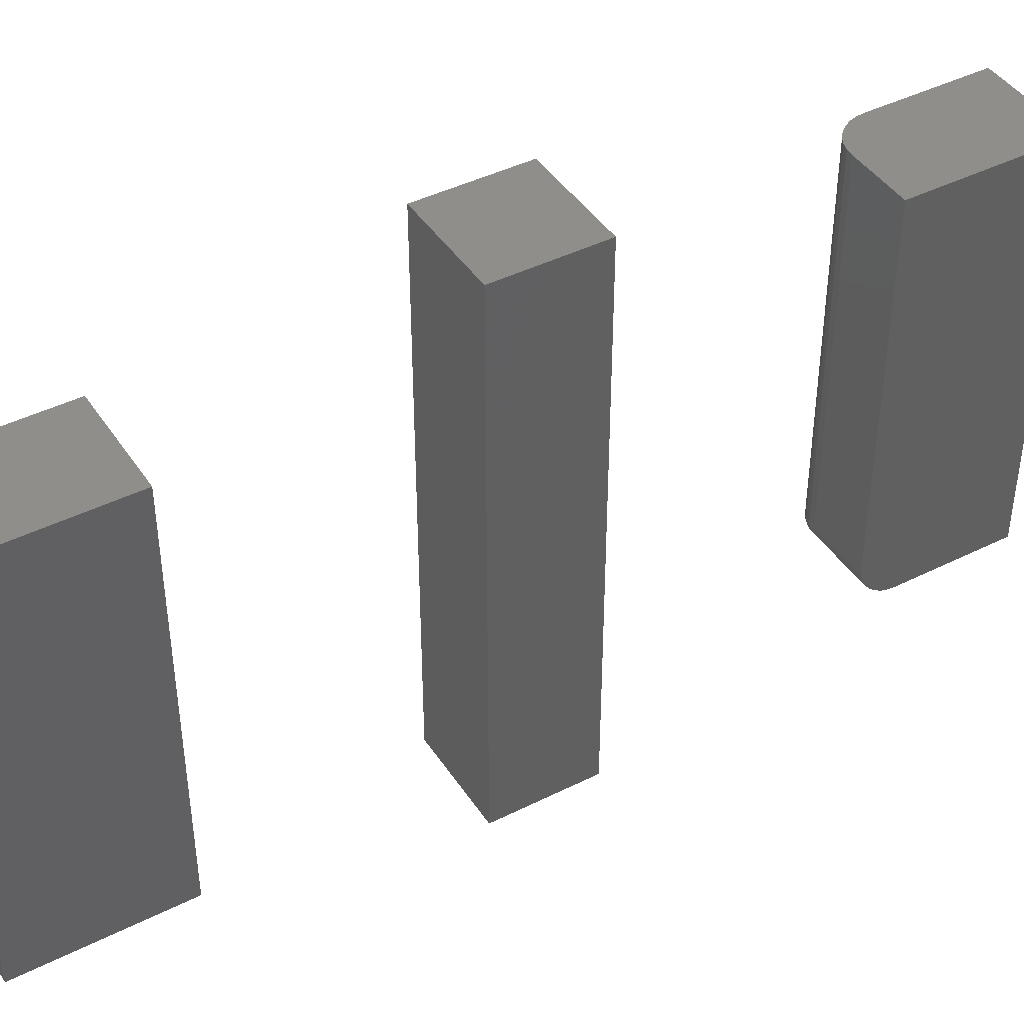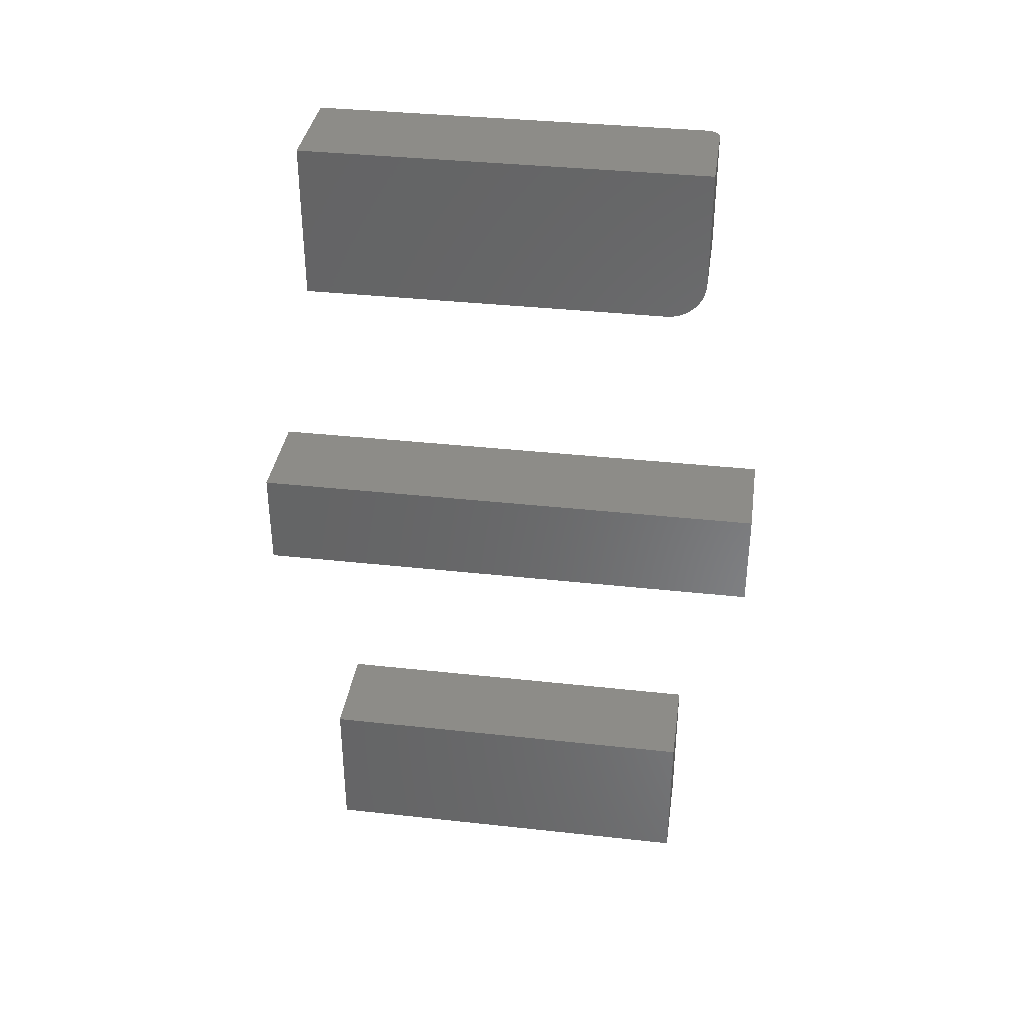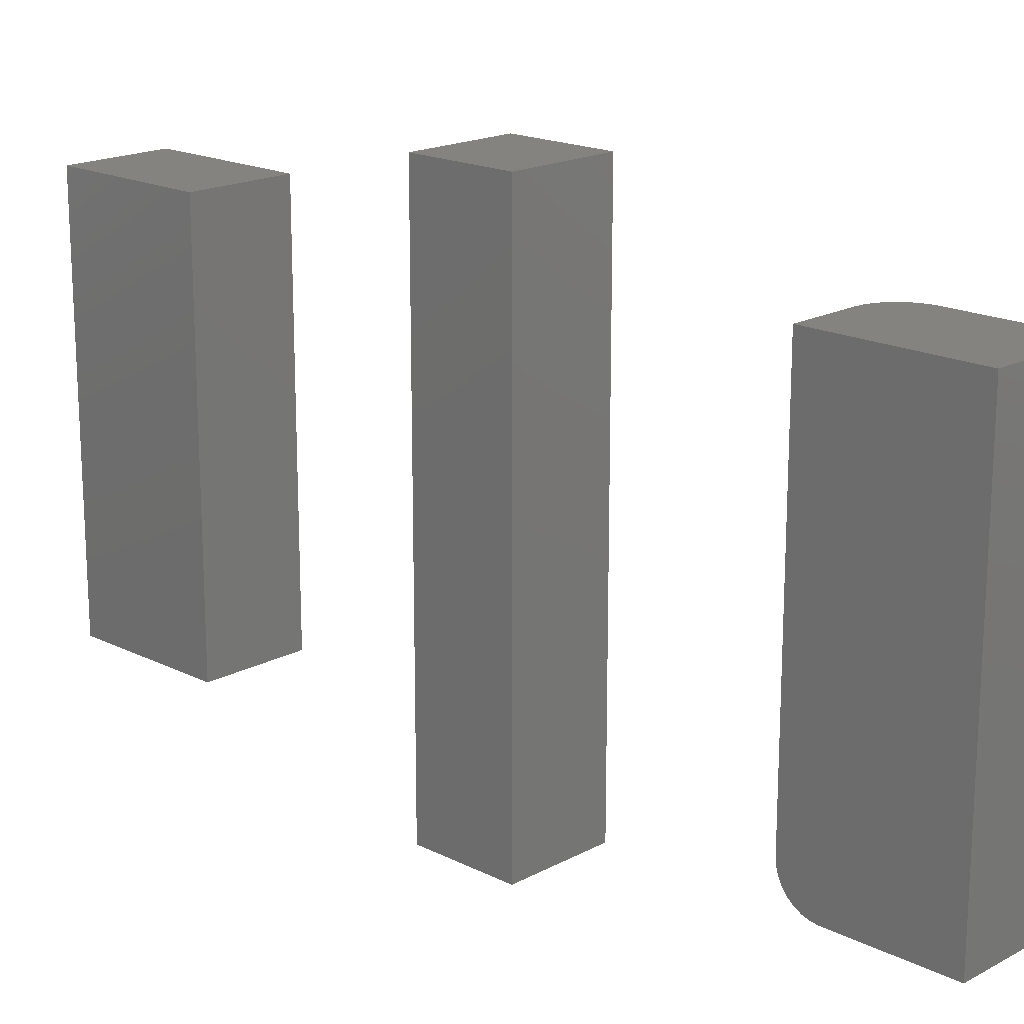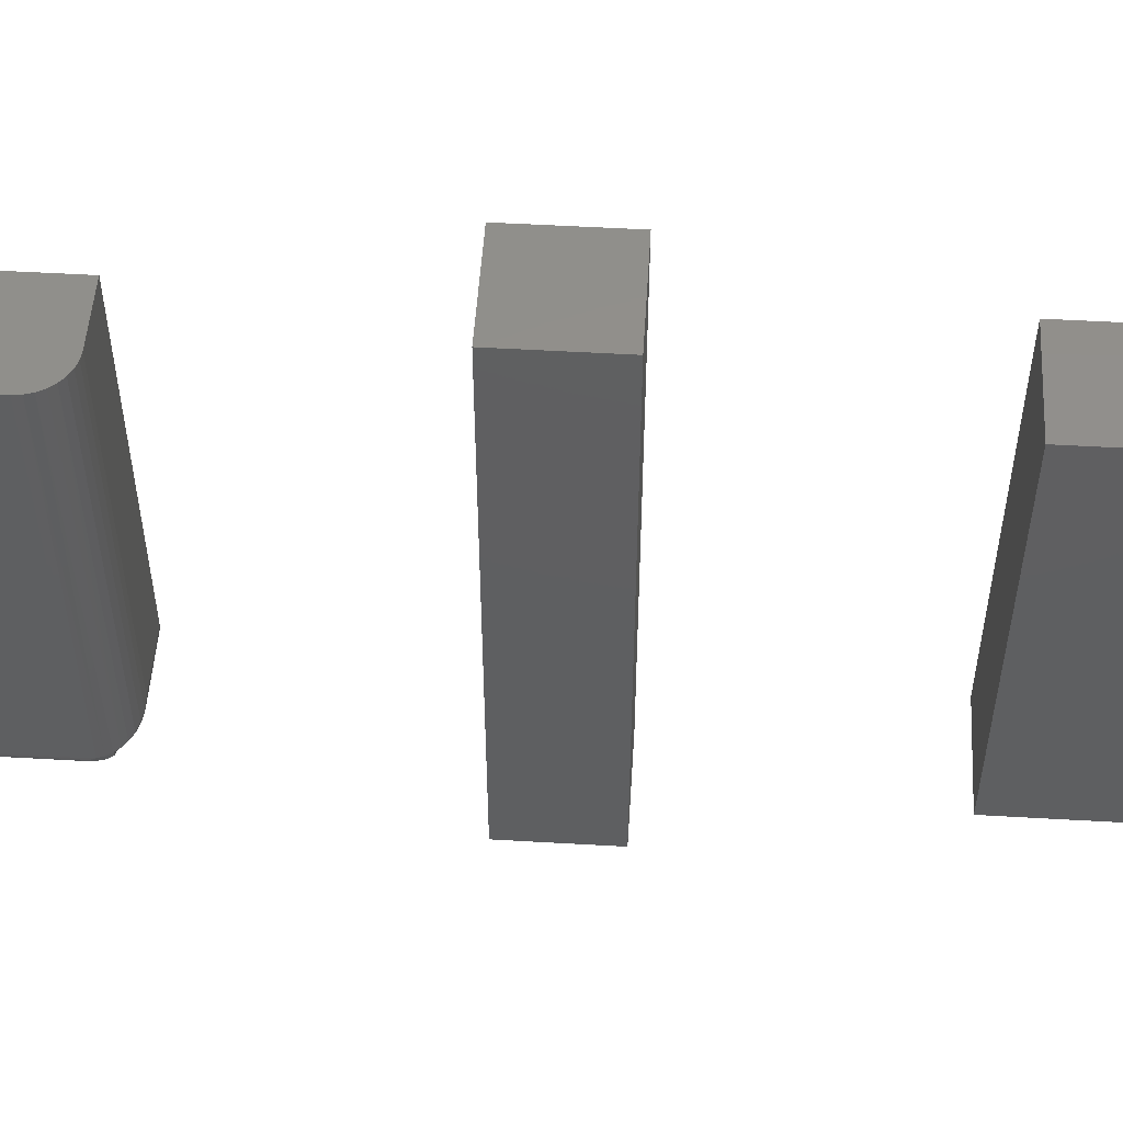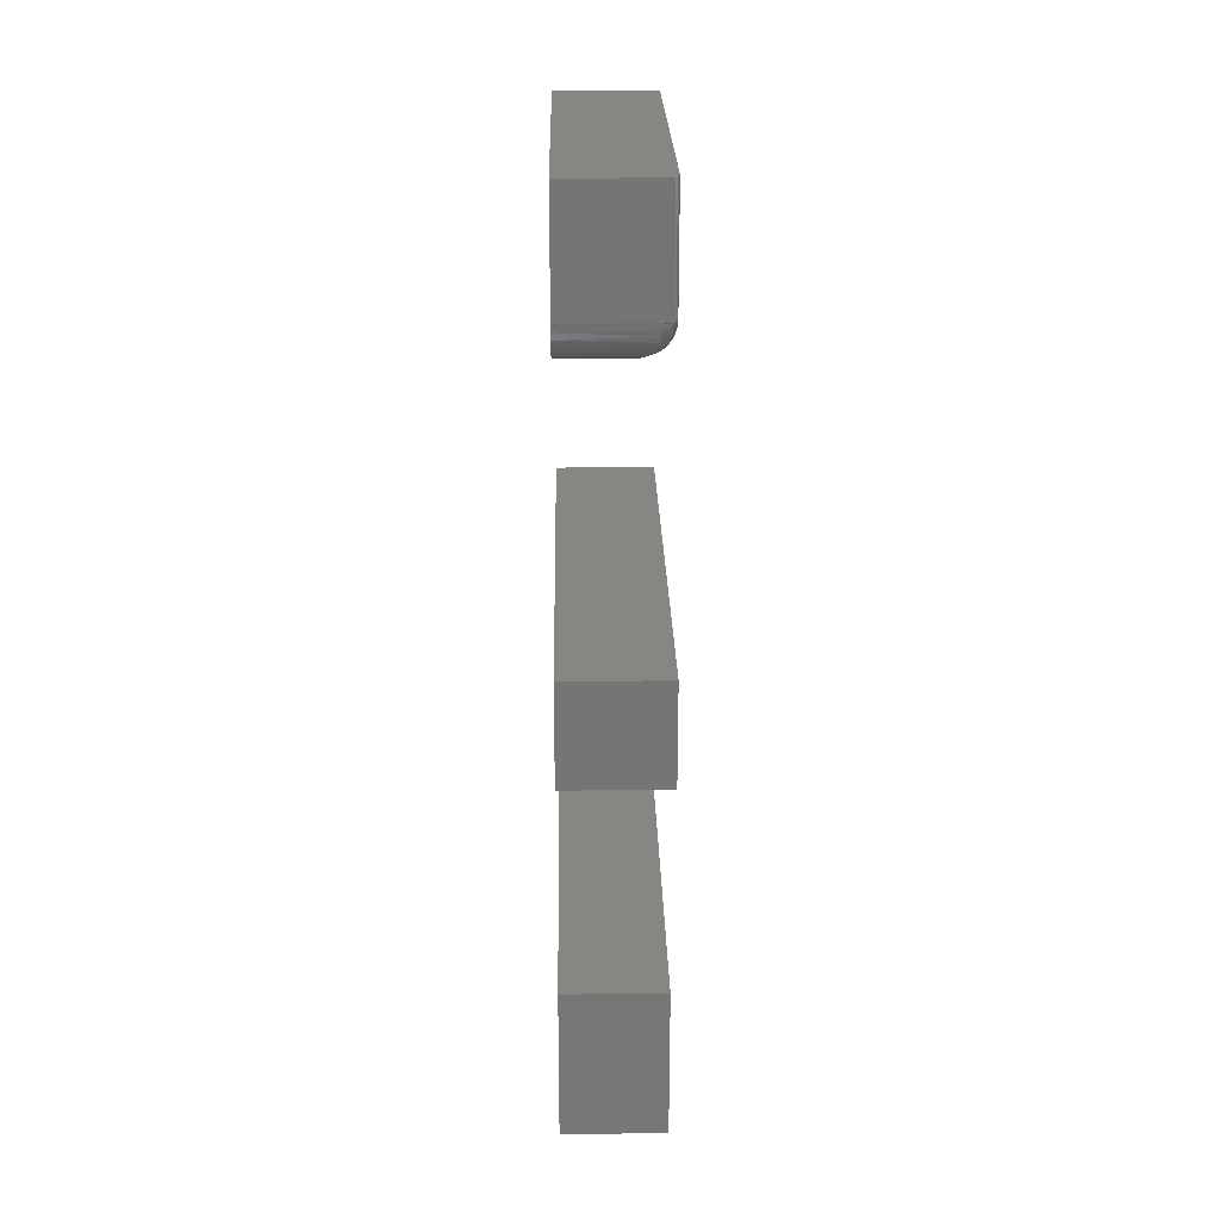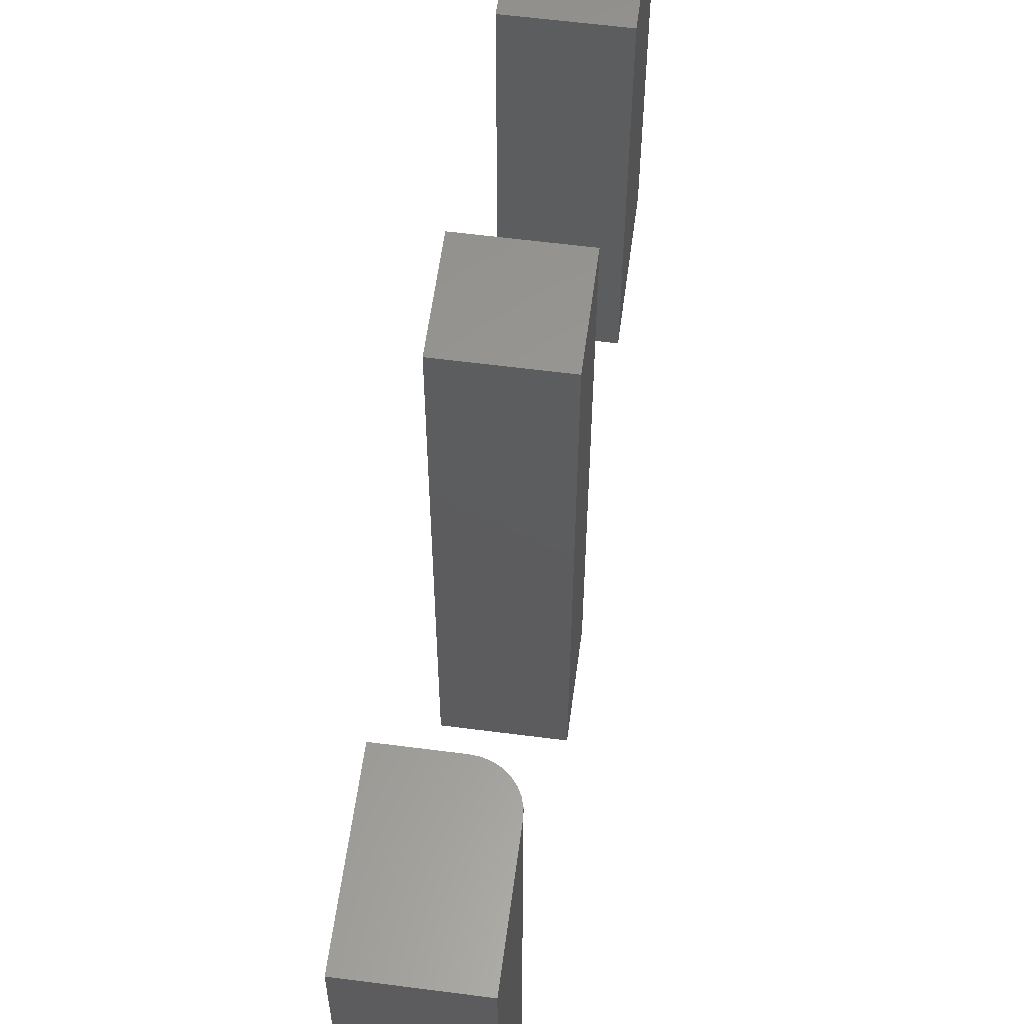
<metadata>
{"format":"stl","ext":"stl","renderer":"f3d","projection":"perspective","resolution":1024,"background":"white","views":[{"elev":42.9,"azim":-120.8,"up":"+Y"},{"elev":36.2,"azim":-81.8,"up":"+Z"},{"elev":18.1,"azim":-45.9,"up":"+Y"},{"elev":51.9,"azim":93.6,"up":"+Y"},{"elev":23.0,"azim":-1.1,"up":"+Z"},{"elev":59.3,"azim":7.6,"up":"+Y"}]}
</metadata>
<code>
# stl→obj: 77 verts, 142 faces
v 0.125 -0.2485 -0.5474
v 0.125 0.2436 -0.5474
v 0.125 -0.2485 -0.3592
v 0.125 0.2436 -0.3592
v -2.25e-17 -0.2485 -0.5474
v -4.339e-17 -0.2485 -0.3592
v -2.25e-17 0.2436 -0.5474
v -4.339e-17 0.2436 -0.3592
v 0.1094 -0.2485 0.5474
v 0.1094 -0.2485 0.4061
v 0.1124 -0.2482 0.5474
v 0.1124 -0.2482 0.4061
v 0.1154 -0.2473 0.5474
v 0.1154 -0.2473 0.4061
v 0.1181 -0.2459 0.5474
v 0.1181 -0.2459 0.4061
v 0.1204 -0.2439 0.5474
v 0.1204 -0.2439 0.4061
v 0.1224 -0.2416 0.5474
v 0.1224 -0.2416 0.4061
v 0.1238 -0.2389 0.5474
v 0.1238 -0.2389 0.4061
v 0.1247 -0.2359 0.5474
v 0.1247 -0.2359 0.4061
v 0.125 -0.2329 0.5474
v 0.125 -0.2329 0.4061
v 0.125 0.2436 0.4061
v 0.125 0.2436 0.5474
v -2.692e-17 -0.2485 0.5474
v -1.907e-17 -0.2485 0.4061
v 0.07812 -0.2016 0.3592
v -1.647e-17 -0.2016 0.3592
v 0.07812 0.2436 0.3592
v -1.647e-17 0.2436 0.3592
v -1.763e-17 -0.2406 0.38
v -1.808e-17 -0.245 0.3881
v -1.723e-17 -0.2348 0.3729
v -2.692e-17 0.2436 0.5474
v -1.857e-17 -0.2476 0.3969
v -1.652e-17 -0.2108 0.3601
v -1.667e-17 -0.2196 0.3628
v -1.691e-17 -0.2277 0.3671
v 0.1113 0.2436 0.3729
v 0.1214 0.2436 0.3881
v 0.1171 0.2436 0.38
v 0.1241 0.2436 0.3969
v 0.1042 0.2436 0.3671
v 0.09606 0.2436 0.3628
v 0.08727 0.2436 0.3601
v 0.08787 -0.2081 0.3602
v 0.1246 -0.2326 0.3996
v 0.09636 -0.2138 0.3629
v 0.1042 -0.219 0.3671
v 0.111 -0.2236 0.3727
v 0.116 -0.2269 0.3785
v 0.12 -0.2296 0.385
v 0.1229 -0.2315 0.3921
v 0.1091 -0.2481 0.3996
v 0.08462 -0.2114 0.3602
v 0.09028 -0.2199 0.3629
v 0.09548 -0.2277 0.3671
v 0.1001 -0.2346 0.3727
v 0.1034 -0.2395 0.3785
v 0.106 -0.2435 0.385
v 0.108 -0.2464 0.3921
v 0.08626 -0.2098 0.3601
v 0.1162 -0.2397 0.3854
v 0.1188 -0.2423 0.3932
v 0.1203 -0.2439 0.4031
v 0.125 -0.3281 -0.0625
v 0.125 0.3203 -0.0625
v 0.125 -0.3281 0.06036
v 0.125 0.3203 0.06036
v 0 -0.3281 -0.0625
v -7.673e-18 -0.3281 0.06036
v 2.48e-33 0.3203 -0.0625
v -7.673e-18 0.3203 0.06036
f 1 2 3
f 3 2 4
f 5 6 7
f 7 6 8
f 3 6 1
f 1 6 5
f 4 8 3
f 3 8 6
f 2 7 4
f 4 7 8
f 1 5 2
f 2 5 7
f 9 10 11
f 11 10 12
f 11 12 13
f 13 12 14
f 13 14 15
f 15 14 16
f 15 16 17
f 17 16 18
f 17 18 19
f 19 18 20
f 19 20 21
f 21 20 22
f 21 22 23
f 23 22 24
f 23 24 25
f 25 24 26
f 26 27 25
f 25 27 28
f 9 29 10
f 10 29 30
f 31 32 33
f 33 32 34
f 35 36 37
f 38 34 39
f 38 39 30
f 38 30 29
f 39 34 32
f 39 32 40
f 39 40 41
f 39 41 42
f 39 42 37
f 39 37 36
f 43 44 45
f 38 28 27
f 38 27 46
f 38 46 34
f 46 44 43
f 46 43 47
f 46 47 48
f 46 48 49
f 46 49 33
f 46 33 34
f 31 49 50
f 31 33 49
f 27 51 46
f 27 26 51
f 50 49 48
f 50 48 52
f 52 48 47
f 52 47 53
f 53 47 43
f 53 43 54
f 55 54 43
f 43 45 55
f 56 55 45
f 45 44 56
f 57 56 44
f 44 46 57
f 57 46 51
f 10 39 58
f 10 30 39
f 32 59 40
f 32 31 59
f 40 59 60
f 40 60 41
f 41 60 61
f 41 61 42
f 42 61 62
f 42 62 37
f 37 62 63
f 37 63 35
f 35 63 64
f 35 64 36
f 36 64 65
f 36 65 39
f 65 58 39
f 50 66 31
f 66 59 31
f 52 53 61
f 60 52 61
f 60 66 52
f 59 66 60
f 53 54 62
f 61 53 62
f 54 55 63
f 62 54 63
f 56 67 64
f 64 55 56
f 63 55 64
f 67 68 65
f 64 67 65
f 56 57 67
f 65 68 58
f 67 57 68
f 50 52 66
f 51 26 24
f 51 24 22
f 51 22 20
f 51 20 69
f 51 69 68
f 51 68 57
f 69 20 18
f 69 18 16
f 69 16 14
f 69 14 12
f 69 12 10
f 69 10 58
f 69 58 68
f 9 11 13
f 29 9 13
f 29 13 15
f 29 15 17
f 29 17 19
f 29 19 21
f 29 21 23
f 29 23 25
f 29 25 28
f 29 28 38
f 70 71 72
f 72 71 73
f 74 75 76
f 76 75 77
f 75 74 72
f 72 74 70
f 73 77 72
f 72 77 75
f 76 77 71
f 71 77 73
f 70 74 71
f 71 74 76

</code>
